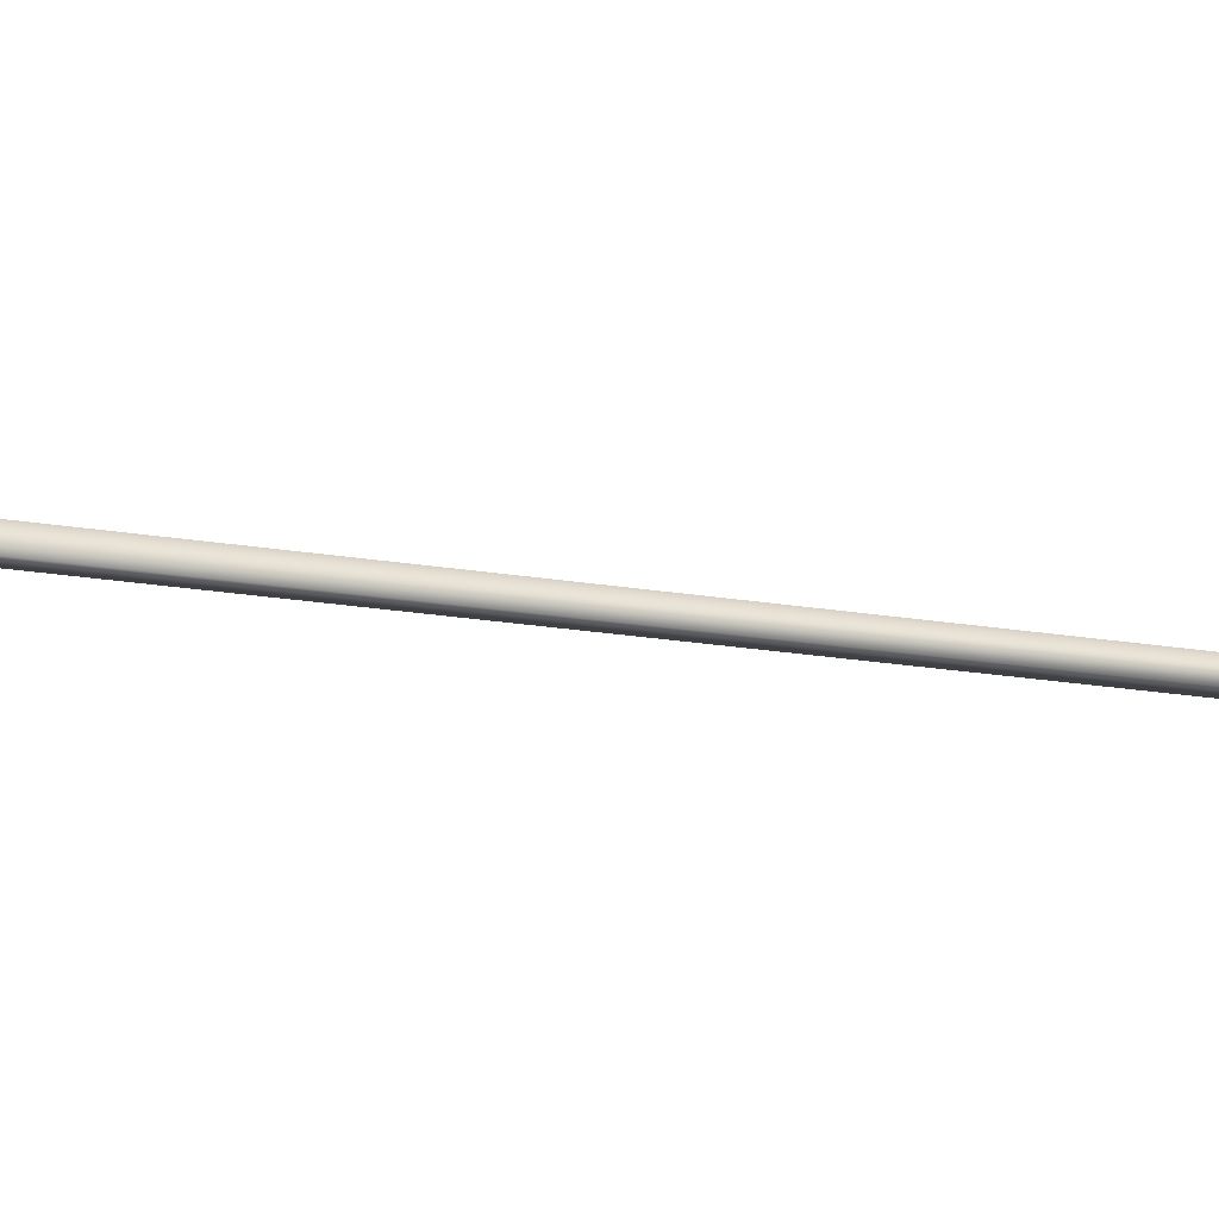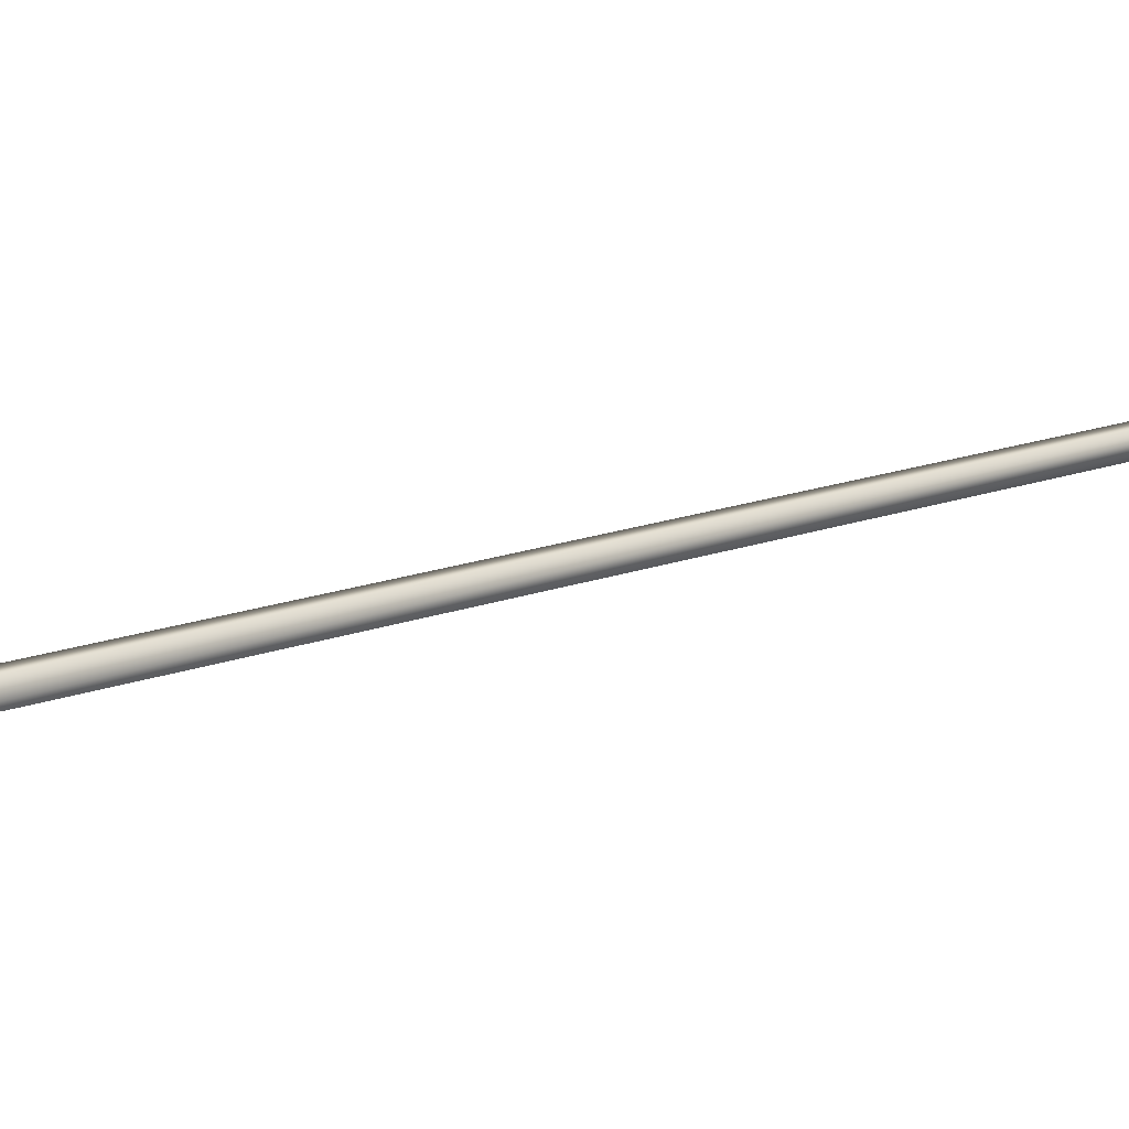
<metadata>
{"format":"obj","ext":"obj","renderer":"f3d","projection":"perspective","resolution":1024,"background":"white","views":[{"elev":-18.2,"azim":83.9,"up":"+Y"},{"elev":12.1,"azim":-123.1,"up":"+Y"}]}
</metadata>
<code>
v -70.23 46.73 -110.8
v -70.23 46.77 -110.8
v -71.12 46.73 -114.7
v -71.12 46.77 -114.7
v -71.08 46.77 -114.7
v -71.08 46.73 -114.7
v -70.19 46.73 -110.8
v -70.19 46.77 -110.8
f 1 2 3
f 3 2 4
f 5 6 4
f 4 6 3
f 7 1 6
f 6 1 3
f 8 5 2
f 2 5 4
f 2 1 8
f 8 1 7
f 8 7 5
f 5 7 6

</code>
